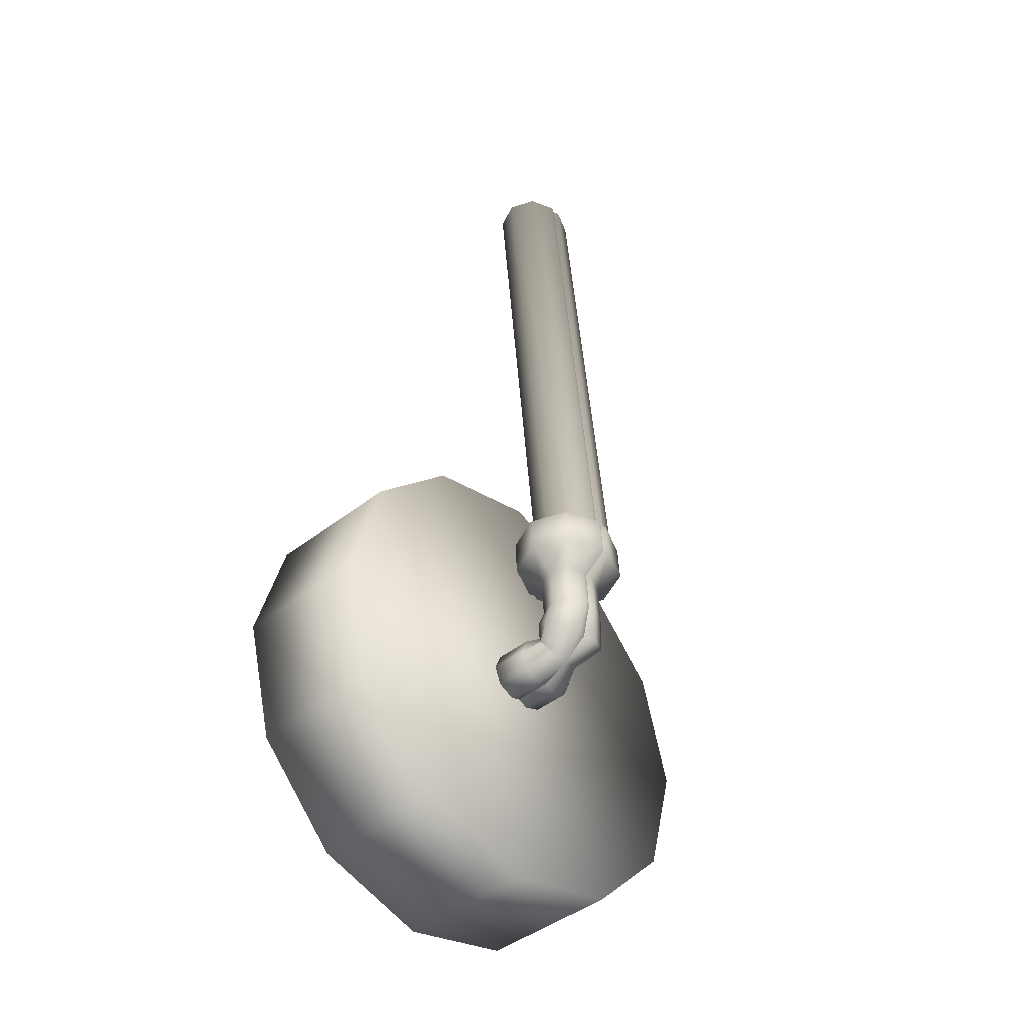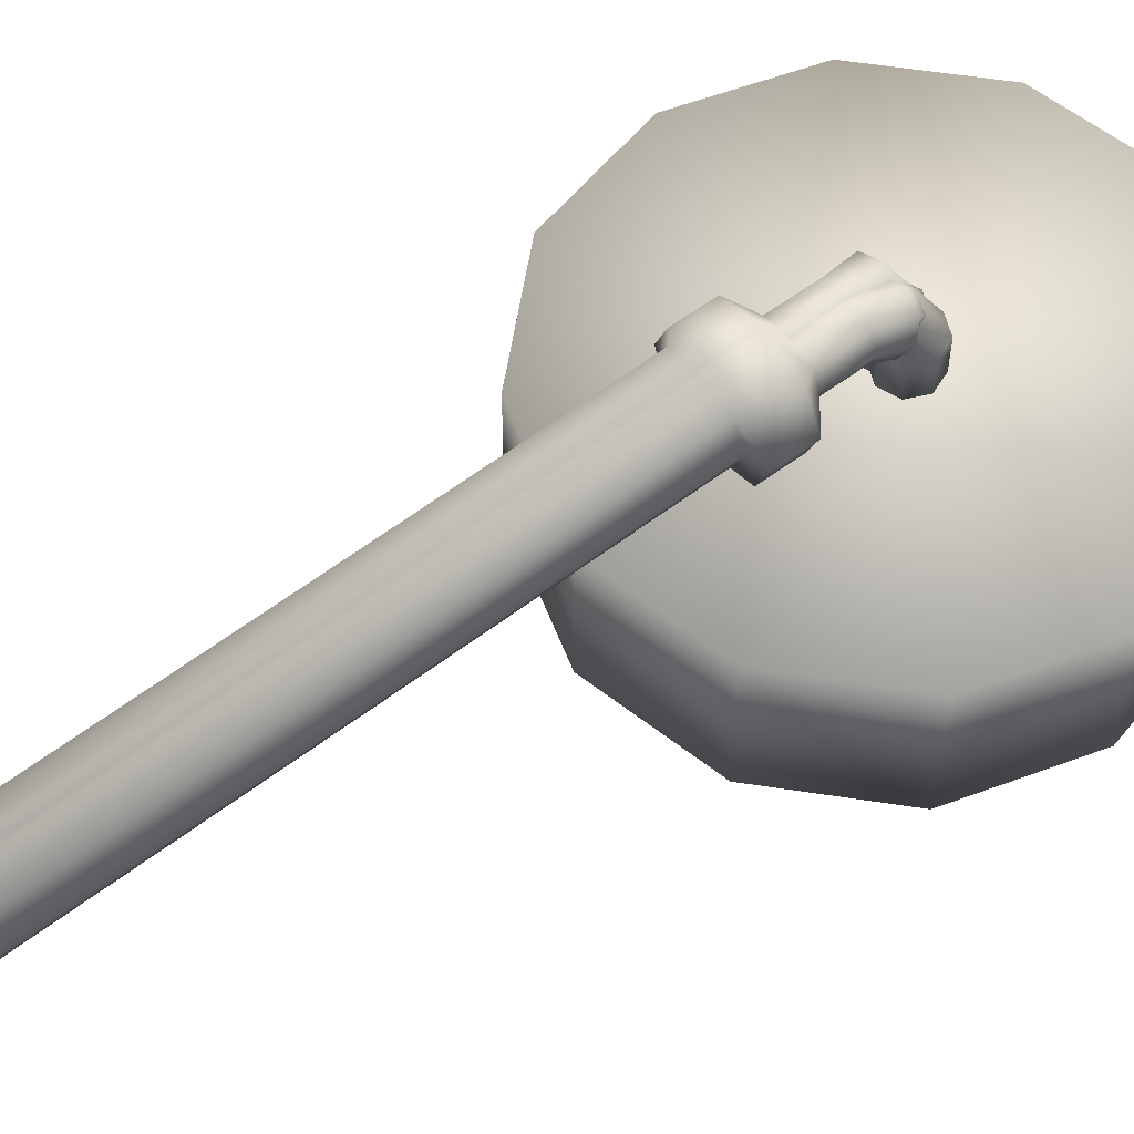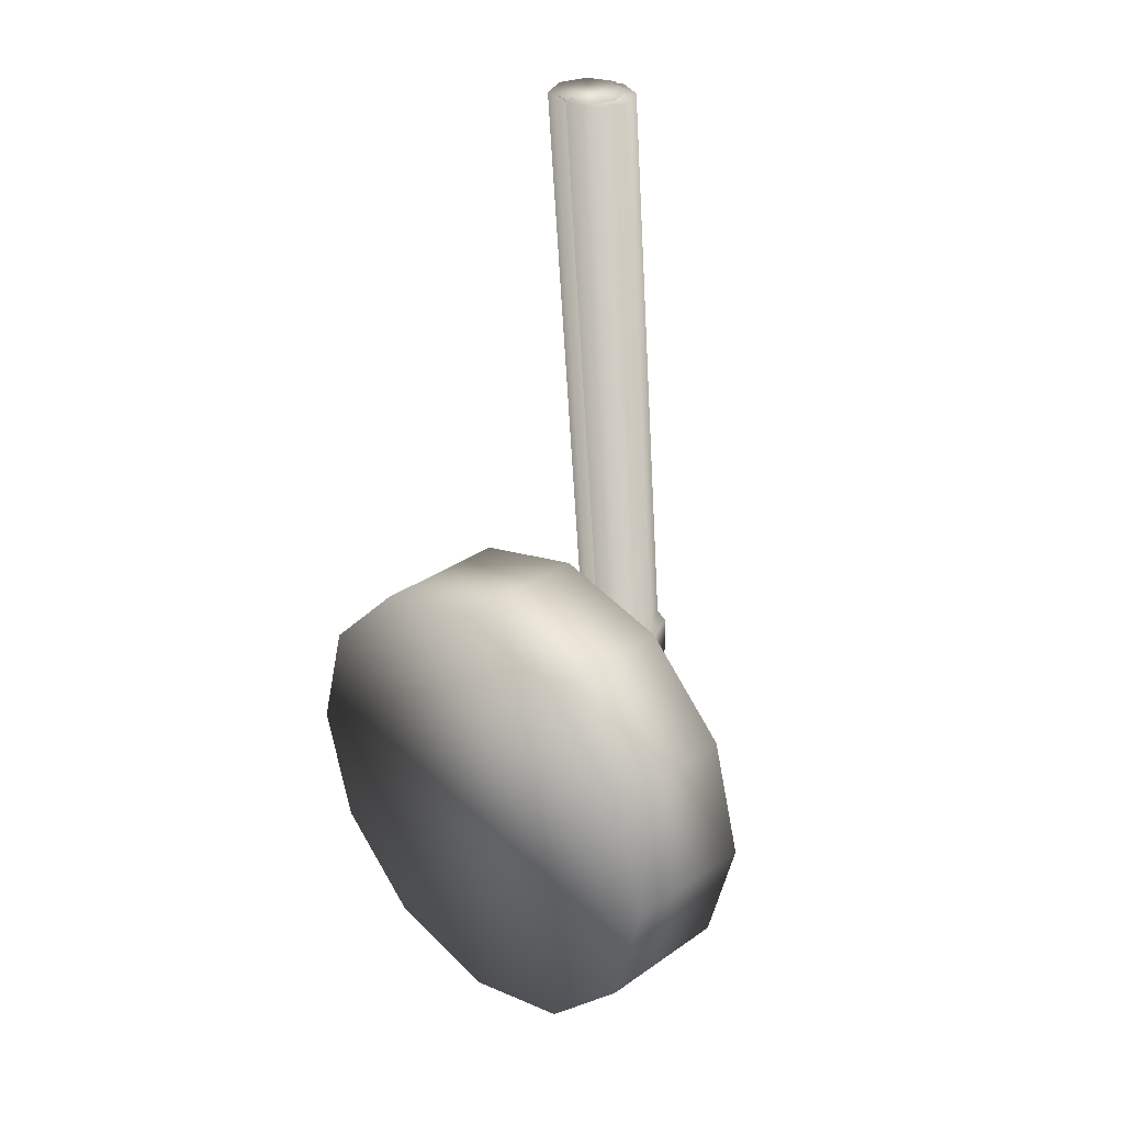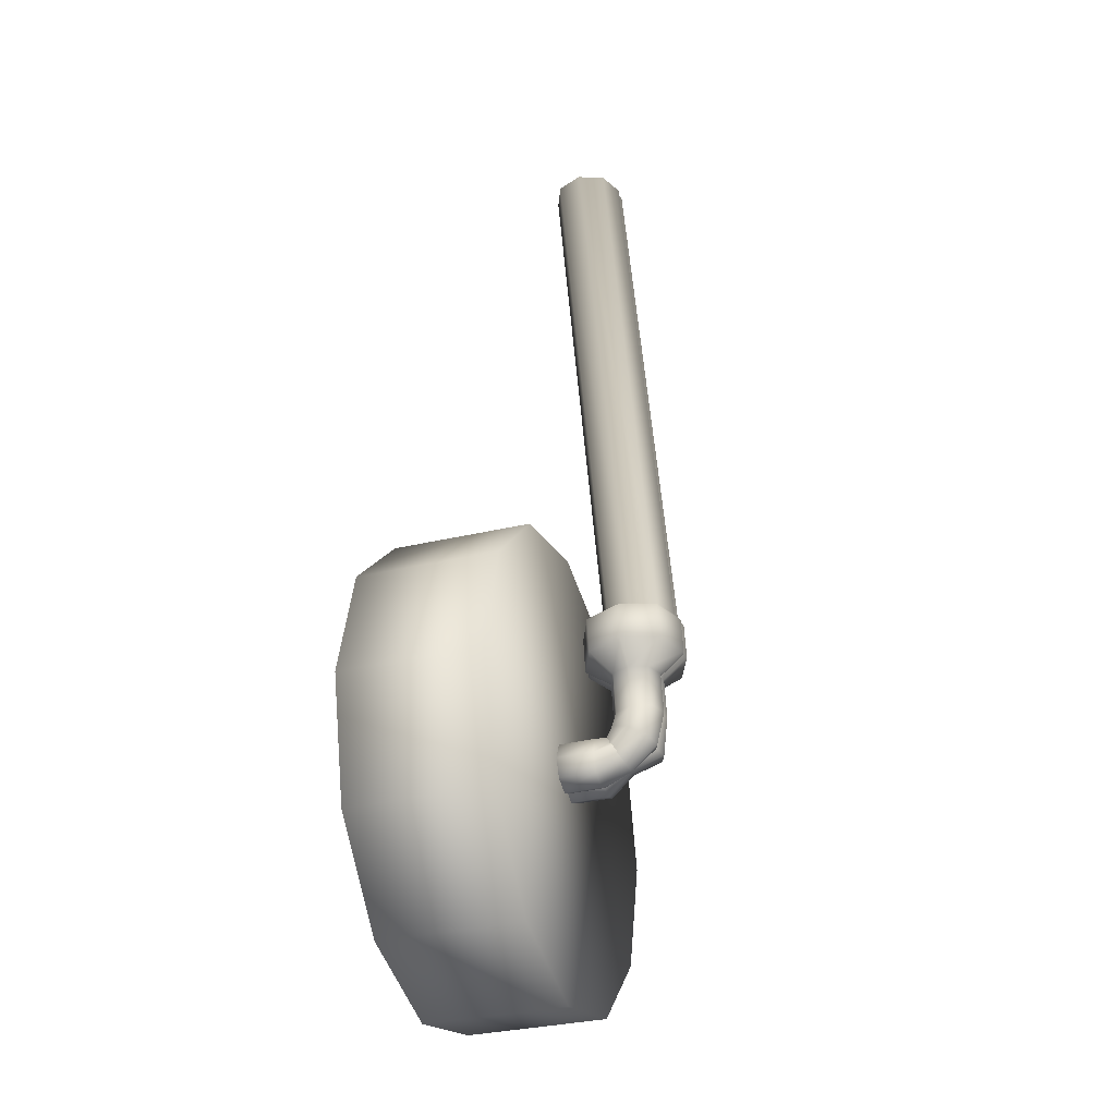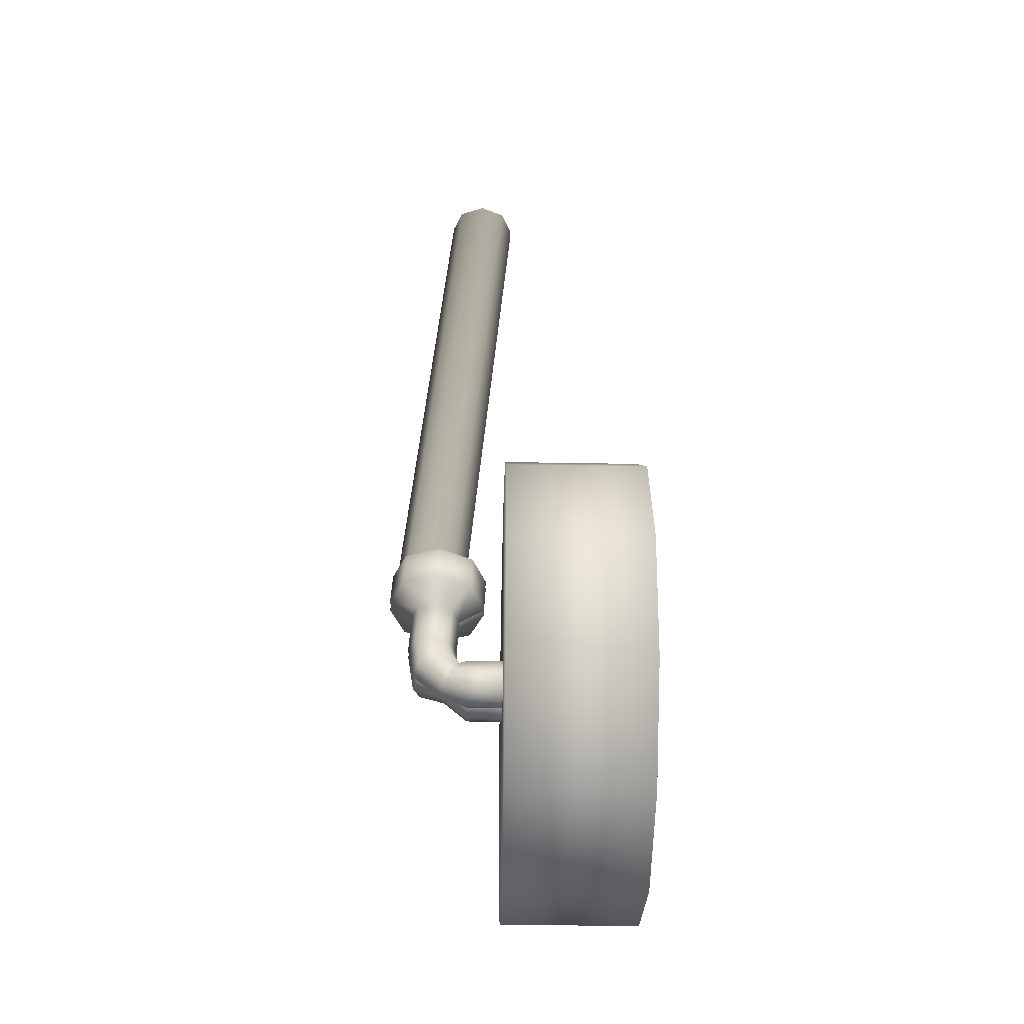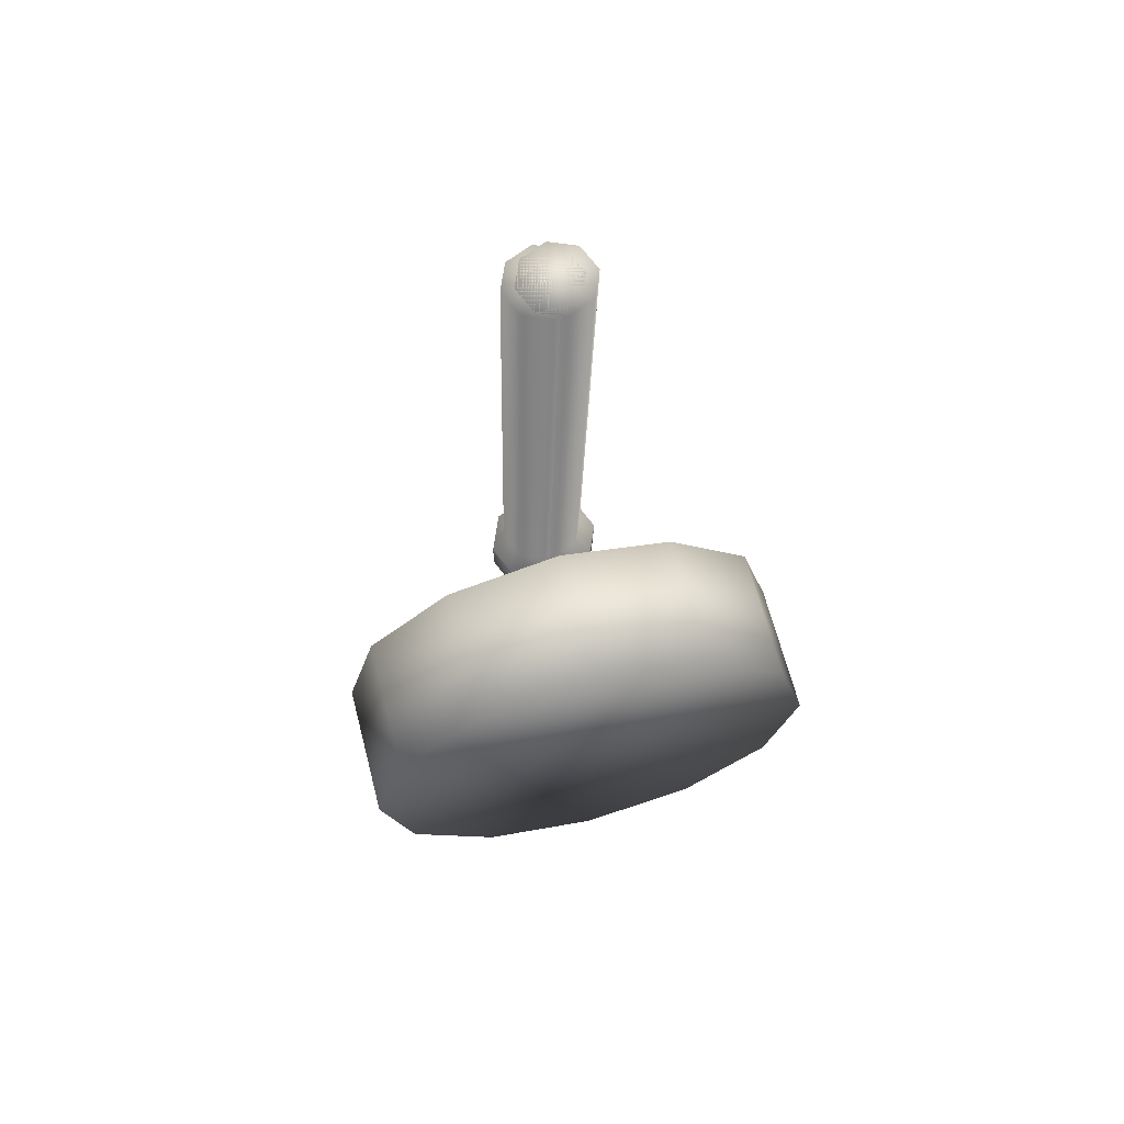
<metadata>
{"format":"obj","ext":"obj","renderer":"f3d","projection":"perspective","resolution":1024,"background":"white","views":[{"elev":-44.0,"azim":132.5,"up":"+Z"},{"elev":58.2,"azim":54.0,"up":"+Y"},{"elev":31.2,"azim":45.2,"up":"+Z"},{"elev":-33.5,"azim":107.9,"up":"+Z"},{"elev":-42.3,"azim":-91.2,"up":"+Z"},{"elev":66.1,"azim":-14.6,"up":"+Z"}]}
</metadata>
<code>
o R_Cube.001
v 6.809 4.351 0.3979
v 6.908 4.351 0.3715
v 6.908 4.466 0.3715
v 6.809 4.466 0.3979
v 6.98 4.351 0.2995
v 6.98 4.466 0.2995
v 7.006 4.351 0.201
v 7.006 4.466 0.201
v 6.98 4.351 0.1026
v 6.98 4.466 0.1026
v 6.908 4.351 0.03051
v 6.908 4.466 0.03051
v 6.809 4.351 0.004132
v 6.809 4.466 0.004132
v 6.711 4.351 0.03051
v 6.711 4.466 0.03051
v 6.639 4.351 0.1026
v 6.639 4.466 0.1026
v 6.612 4.351 0.201
v 6.612 4.466 0.201
v 6.639 4.351 0.2995
v 6.639 4.466 0.2995
v 6.711 4.466 0.3715
v 6.711 4.351 0.3715
v 6.804 4.5 0.3219
v 6.825 4.508 0.3222
v 6.825 4.469 0.7989
v 6.804 4.46 0.7986
v 6.834 4.529 0.3229
v 6.834 4.49 0.7996
v 6.825 4.55 0.3236
v 6.825 4.51 0.8004
v 6.804 4.559 0.3239
v 6.804 4.519 0.8007
v 6.783 4.55 0.3236
v 6.783 4.51 0.8004
v 6.775 4.529 0.3229
v 6.775 4.49 0.7996
v 6.783 4.469 0.7989
v 6.783 4.508 0.3222
v 6.775 4.551 0.3176
v 6.763 4.522 0.316
v 6.846 4.522 0.316
v 6.846 4.524 0.2856
v 6.833 4.553 0.2871
v 6.833 4.551 0.3176
v 6.775 4.493 0.3145
v 6.804 4.481 0.3139
v 6.833 4.493 0.3145
v 6.804 4.563 0.3182
v 6.819 4.539 0.2708
v 6.804 4.545 0.2711
v 6.804 4.565 0.2878
v 6.775 4.553 0.2871
v 6.763 4.524 0.2856
v 6.833 4.495 0.2841
v 6.775 4.495 0.2841
v 6.804 4.483 0.2834
v 6.804 4.547 0.2358
v 6.79 4.541 0.2355
v 6.79 4.539 0.2708
v 6.784 4.525 0.27
v 6.79 4.51 0.2692
v 6.825 4.525 0.27
v 6.819 4.51 0.2692
v 6.804 4.504 0.2689
v 6.785 4.537 0.2079
v 6.779 4.524 0.2139
v 6.784 4.527 0.2347
v 6.79 4.512 0.234
v 6.804 4.506 0.2336
v 6.819 4.512 0.234
v 6.819 4.541 0.2355
v 6.825 4.527 0.2347
v 6.797 4.496 0.1965
v 6.803 4.496 0.2111
v 6.785 4.51 0.2199
v 6.814 4.51 0.2199
v 6.82 4.524 0.2139
v 6.8 4.542 0.2054
v 6.8 4.505 0.2224
v 6.814 4.537 0.2079
v 6.803 4.461 0.2108
v 6.818 4.461 0.2168
v 6.818 4.496 0.2171
v 6.838 4.496 0.1965
v 6.832 4.496 0.1819
v 6.803 4.496 0.1819
v 6.832 4.496 0.2111
v 6.818 4.496 0.1758
v 6.832 4.461 0.2108
v 6.797 4.461 0.1962
v 6.838 4.461 0.1962
v 6.803 4.461 0.1816
v 6.832 4.461 0.1816
v 6.818 4.461 0.1755
v 6.809 4.351 0.3979
v 6.711 4.351 0.3715
v 6.711 4.466 0.3715
v 6.809 4.466 0.3979
v 6.639 4.351 0.2995
v 6.639 4.466 0.2995
v 6.612 4.351 0.201
v 6.612 4.466 0.201
v 6.639 4.351 0.1026
v 6.639 4.466 0.1026
v 6.711 4.351 0.03051
v 6.711 4.466 0.03051
v 6.809 4.351 0.004132
v 6.809 4.466 0.004132
v 6.908 4.351 0.03051
v 6.908 4.466 0.03051
v 6.98 4.351 0.1026
v 6.98 4.466 0.1026
v 7.006 4.351 0.201
v 7.006 4.466 0.201
v 6.98 4.351 0.2995
v 6.98 4.466 0.2995
v 6.908 4.466 0.3715
v 6.908 4.351 0.3715
v 6.814 4.5 0.3219
v 6.793 4.508 0.3222
v 6.793 4.469 0.7989
v 6.814 4.46 0.7986
v 6.784 4.529 0.3229
v 6.784 4.49 0.7996
v 6.793 4.55 0.3236
v 6.793 4.51 0.8004
v 6.814 4.559 0.3239
v 6.814 4.519 0.8007
v 6.835 4.55 0.3236
v 6.835 4.51 0.8004
v 6.844 4.529 0.3229
v 6.844 4.49 0.7996
v 6.835 4.469 0.7989
v 6.835 4.508 0.3222
v 6.843 4.551 0.3176
v 6.855 4.522 0.316
v 6.773 4.522 0.316
v 6.773 4.524 0.2856
v 6.785 4.553 0.2871
v 6.785 4.551 0.3176
v 6.843 4.493 0.3145
v 6.814 4.481 0.3139
v 6.785 4.493 0.3145
v 6.814 4.563 0.3182
v 6.8 4.539 0.2708
v 6.814 4.545 0.2711
v 6.814 4.565 0.2878
v 6.843 4.553 0.2871
v 6.855 4.524 0.2856
v 6.785 4.495 0.2841
v 6.843 4.495 0.2841
v 6.814 4.483 0.2834
v 6.814 4.547 0.2358
v 6.829 4.541 0.2355
v 6.829 4.539 0.2708
v 6.835 4.525 0.27
v 6.829 4.51 0.2692
v 6.793 4.525 0.27
v 6.8 4.51 0.2692
v 6.814 4.504 0.2689
v 6.834 4.537 0.2079
v 6.84 4.524 0.2139
v 6.835 4.527 0.2347
v 6.829 4.512 0.234
v 6.814 4.506 0.2336
v 6.8 4.512 0.234
v 6.8 4.541 0.2355
v 6.793 4.527 0.2347
v 6.821 4.496 0.1965
v 6.815 4.496 0.2111
v 6.834 4.51 0.2199
v 6.804 4.51 0.2199
v 6.798 4.524 0.2139
v 6.819 4.542 0.2054
v 6.819 4.505 0.2224
v 6.804 4.537 0.2079
v 6.815 4.461 0.2108
v 6.801 4.461 0.2168
v 6.801 4.496 0.2171
v 6.78 4.496 0.1965
v 6.786 4.496 0.1819
v 6.815 4.496 0.1819
v 6.786 4.496 0.2111
v 6.801 4.496 0.1758
v 6.786 4.461 0.2108
v 6.821 4.461 0.1962
v 6.78 4.461 0.1962
v 6.815 4.461 0.1816
v 6.786 4.461 0.1816
v 6.801 4.461 0.1755
f 1 2 3 4
f 2 5 6 3
f 5 7 8 6
f 7 9 10 8
f 9 11 12 10
f 11 13 14 12
f 13 15 16 14
f 15 17 18 16
f 17 19 20 18
f 19 21 22 20
f 3 23 4
f 3 6 23
f 6 22 23
f 6 8 22
f 8 20 22
f 8 10 20
f 10 18 20
f 10 12 18
f 12 16 18
f 12 14 16
f 24 1 4 23
f 21 24 23 22
f 1 24 2
f 24 5 2
f 24 21 5
f 21 7 5
f 21 19 7
f 19 9 7
f 19 17 9
f 17 11 9
f 17 15 11
f 15 13 11
f 25 26 27 28
f 26 29 30 27
f 29 31 32 30
f 31 33 34 32
f 33 35 36 34
f 35 37 38 36
f 32 34 36
f 32 36 38
f 30 32 38
f 30 38 39
f 27 30 39
f 27 39 28
f 40 25 28 39
f 37 40 39 38
f 35 41 42 37
f 43 44 45 46
f 37 42 47 40
f 40 47 48 25
f 26 49 43 29
f 29 43 46 31
f 25 48 49 26
f 31 46 50 33
f 33 50 41 35
f 45 51 52 53
f 41 54 55 42
f 49 56 44 43
f 50 53 54 41
f 47 57 58 48
f 48 58 56 49
f 46 45 53 50
f 42 55 57 47
f 52 59 60 61
f 55 62 63 57
f 44 64 51 45
f 54 61 62 55
f 56 65 64 44
f 53 52 61 54
f 57 63 66 58
f 58 66 65 56
f 60 67 68 69
f 63 70 71 66
f 66 71 72 65
f 51 73 59 52
f 62 69 70 63
f 64 74 73 51
f 61 60 69 62
f 65 72 74 64
f 68 75 76 77
f 72 78 79 74
f 59 80 67 60
f 70 77 81 71
f 71 81 78 72
f 73 82 80 59
f 69 68 77 70
f 74 79 82 73
f 76 83 84 85
f 79 86 87 82
f 67 88 75 68
f 78 89 86 79
f 80 90 88 67
f 77 76 85 81
f 81 85 89 78
f 82 87 90 80
f 84 83 91
f 83 92 91
f 92 93 91
f 92 94 93
f 94 95 93
f 94 96 95
f 85 84 91 89
f 87 95 96 90
f 75 92 83 76
f 86 93 95 87
f 88 94 92 75
f 89 91 93 86
f 90 96 94 88
f 97 100 99 98
f 98 99 102 101
f 101 102 104 103
f 103 104 106 105
f 105 106 108 107
f 107 108 110 109
f 109 110 112 111
f 111 112 114 113
f 113 114 116 115
f 115 116 118 117
f 99 100 119
f 99 119 102
f 102 119 118
f 102 118 104
f 104 118 116
f 104 116 106
f 106 116 114
f 106 114 108
f 108 114 112
f 108 112 110
f 120 119 100 97
f 117 118 119 120
f 97 98 120
f 120 98 101
f 120 101 117
f 117 101 103
f 117 103 115
f 115 103 105
f 115 105 113
f 113 105 107
f 113 107 111
f 111 107 109
f 121 124 123 122
f 122 123 126 125
f 125 126 128 127
f 127 128 130 129
f 129 130 132 131
f 131 132 134 133
f 128 132 130
f 128 134 132
f 126 134 128
f 126 135 134
f 123 135 126
f 123 124 135
f 136 135 124 121
f 133 134 135 136
f 131 133 138 137
f 139 142 141 140
f 133 136 143 138
f 136 121 144 143
f 122 125 139 145
f 125 127 142 139
f 121 122 145 144
f 127 129 146 142
f 129 131 137 146
f 141 149 148 147
f 137 138 151 150
f 145 139 140 152
f 146 137 150 149
f 143 144 154 153
f 144 145 152 154
f 142 146 149 141
f 138 143 153 151
f 148 157 156 155
f 151 153 159 158
f 140 141 147 160
f 150 151 158 157
f 152 140 160 161
f 149 150 157 148
f 153 154 162 159
f 154 152 161 162
f 156 165 164 163
f 159 162 167 166
f 162 161 168 167
f 147 148 155 169
f 158 159 166 165
f 160 147 169 170
f 157 158 165 156
f 161 160 170 168
f 164 173 172 171
f 168 170 175 174
f 155 156 163 176
f 166 167 177 173
f 167 168 174 177
f 169 155 176 178
f 165 166 173 164
f 170 169 178 175
f 172 181 180 179
f 175 178 183 182
f 163 164 171 184
f 174 175 182 185
f 176 163 184 186
f 173 177 181 172
f 177 174 185 181
f 178 176 186 183
f 180 187 179
f 179 187 188
f 188 187 189
f 188 189 190
f 190 189 191
f 190 191 192
f 181 185 187 180
f 183 186 192 191
f 171 172 179 188
f 182 183 191 189
f 184 171 188 190
f 185 182 189 187
f 186 184 190 192

</code>
